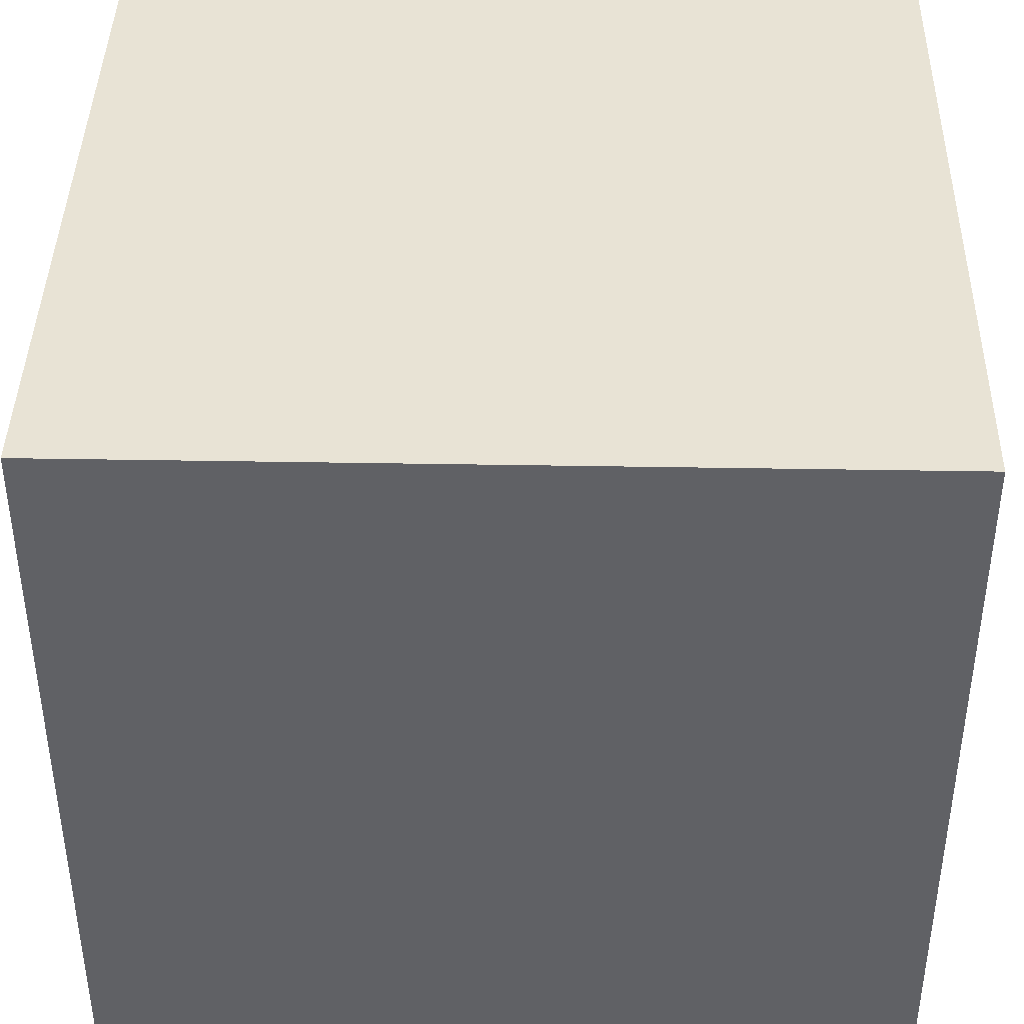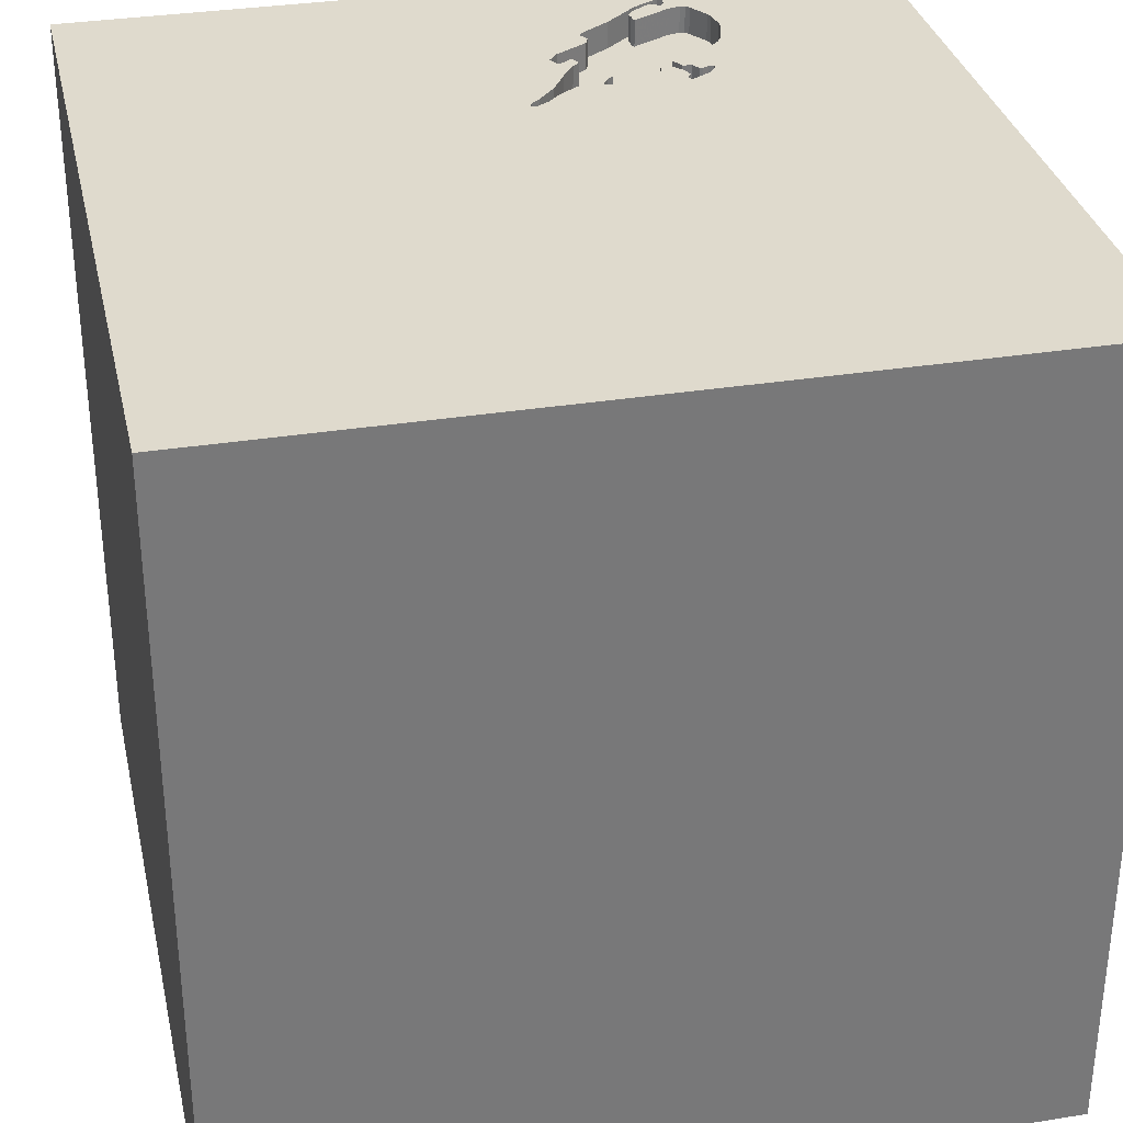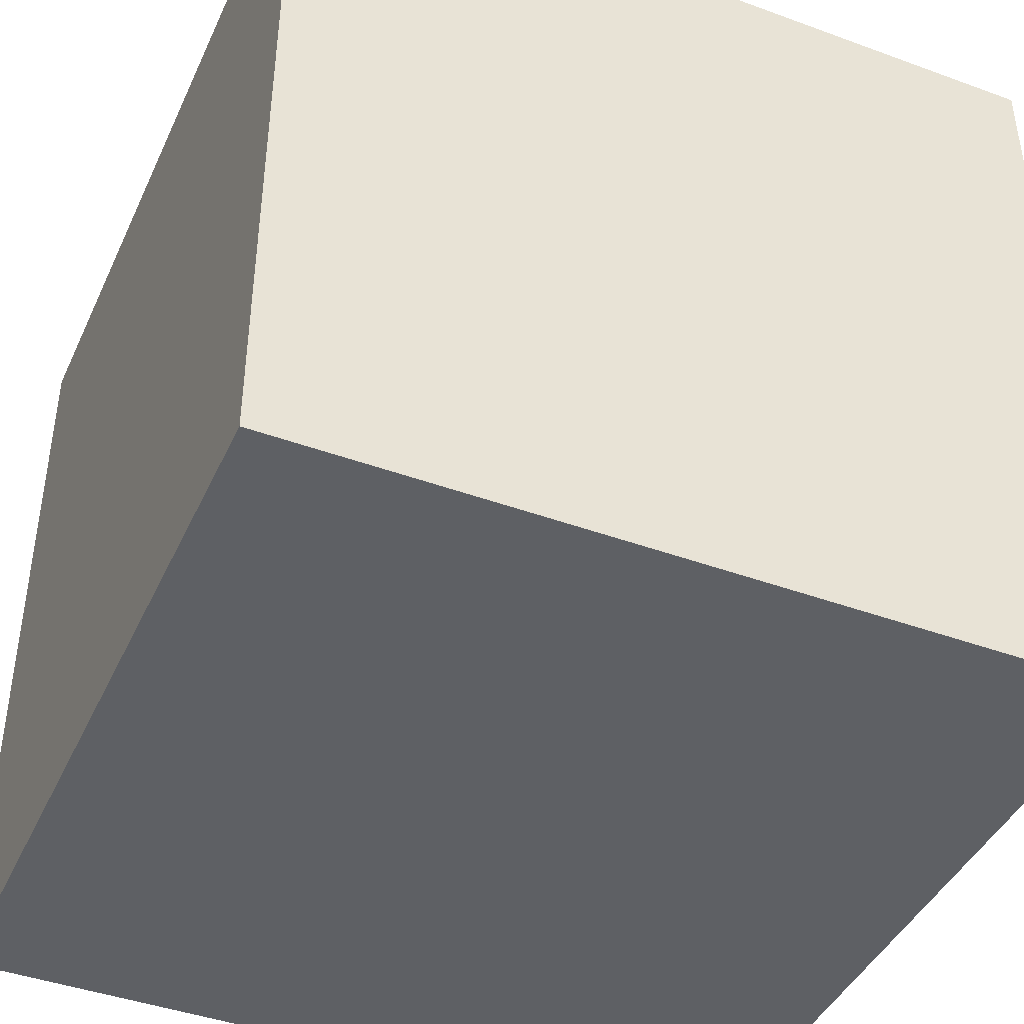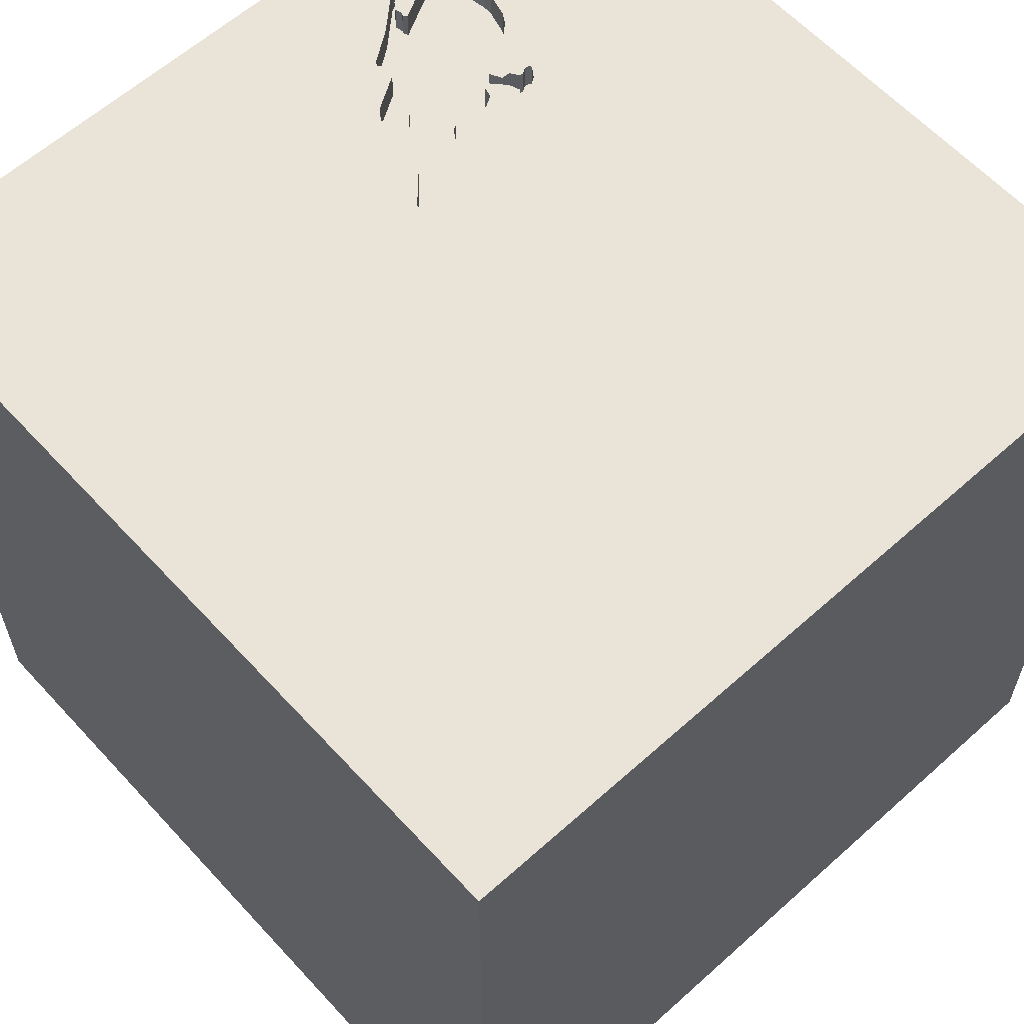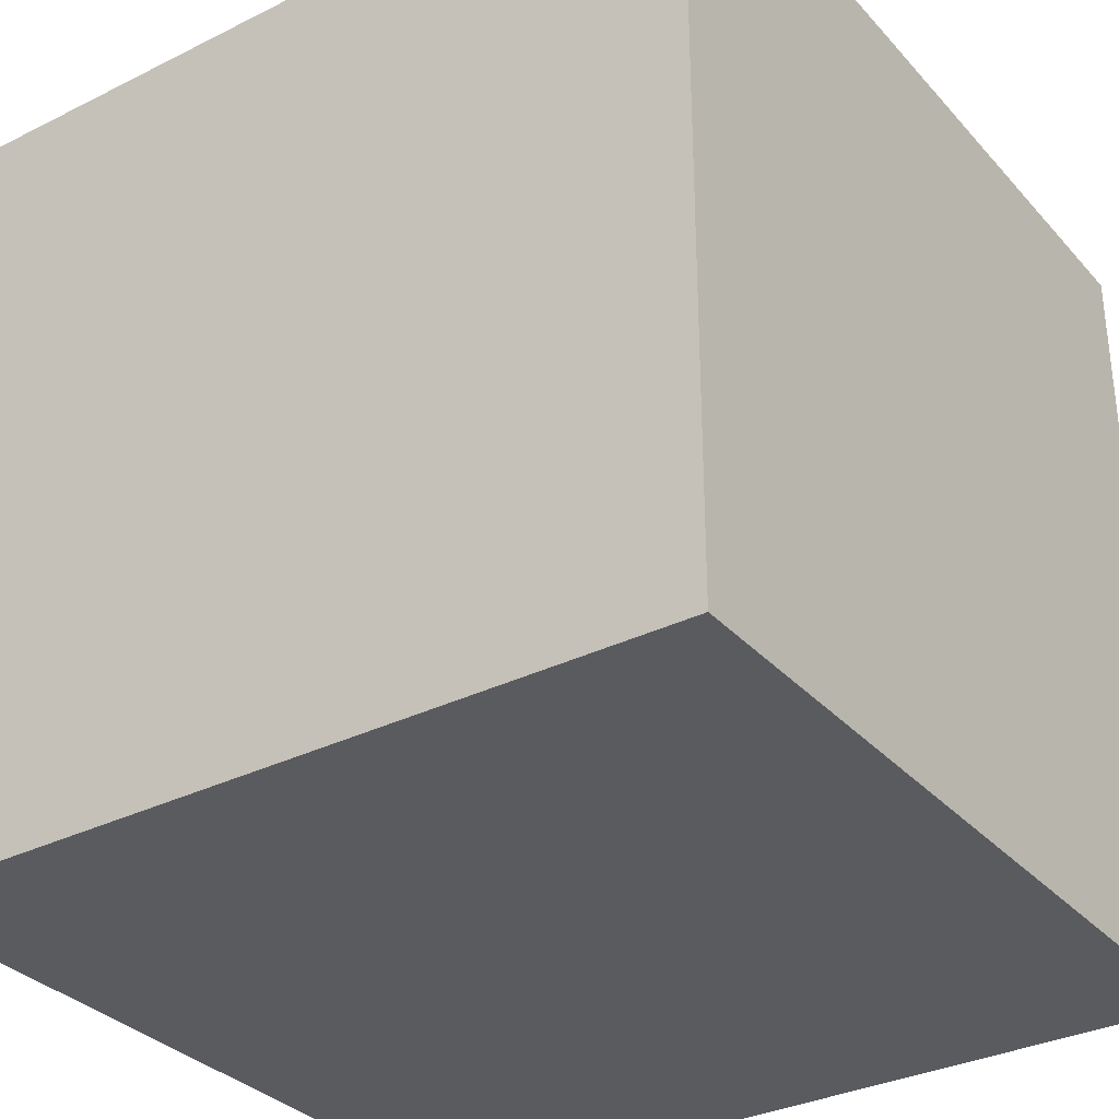
<metadata>
{"format":"obj","ext":"obj","renderer":"f3d","projection":"perspective","resolution":1024,"background":"white","views":[{"elev":41.2,"azim":-88.8,"up":"+Z"},{"elev":32.9,"azim":-102.5,"up":"+Y"},{"elev":-42.9,"azim":156.5,"up":"+Y"},{"elev":61.1,"azim":-132.4,"up":"+Y"},{"elev":-32.7,"azim":-55.4,"up":"+Z"}]}
</metadata>
<code>
o chopper_113
v 0.5218 1.5 0.1042
v 1.215 1.5 0.535
v 1.215 1.4 0.535
v 1.184 1.5 0.6909
v 0.5623 1.5 0.5695
v 0.5623 1.4 0.5695
v 0.5817 1.5 0.1859
v 1.162 1.5 0.5055
v 0.8976 1.5 0.2336
v 0.4657 1.5 -0.00305
v 0.4657 1.4 -0.00305
v 1.167 1.5 0.7241
v 1.167 1.4 0.7241
v 1.072 1.5 0.777
v 1.072 1.4 0.777
v 0.8182 1.5 0.7097
v 1.017 1.5 0.2902
v 1.017 1.4 0.2902
v -0.625 -1.172 1.5
v -0.5721 0.7113 -1.5
v -1.5 -1.5 1.5
v -1.016 -1.5 -0.4688
v -0.8333 0.625 1.5
v -0.5957 1.5 0.9782
v 0.6419 1.5 0.6215
v 0.6419 1.4 0.6215
v 0.7215 1.5 0.1876
v 0.9875 1.5 0.2979
v 0.6056 1.5 0.2277
v 1.094 1.5 0.769
v 1.094 1.4 0.769
v 0.8609 1.5 0.1738
v 0.8609 1.4 0.1738
v 0.5593 1.5 0.5819
v 0.5593 1.4 0.5819
v 0.6728 1.5 0.6025
v 0.6389 1.5 0.6339
v 0.5824 1.5 0.5677
v 0.7746 1.5 0.2321
v 0.8195 1.5 0.1409
v 0.6673 -0.3076 -1.5
v 0.4427 0.1562 1.5
v -0.01302 0.9896 1.5
v 0.4297 -0.4883 1.5
v 0.5469 -1.5 -0.625
v 0.4427 -1.5 0.4687
v 0.1562 -1.5 -0
v 0.4167 -1.5 1.198
v 0.1302 -1.5 -1.5
v 0.599 -1.5 -1.25
v -0.1432 -1.5 -0.4167
v -0.1302 -1.5 1.5
v 0.625 0.625 1.5
v 0.1172 1.5 0.2409
v -0.1042 1.5 -1.5
v -0.1562 1.5 1.5
v 0.4167 -1.25 1.5
v 1.238 1.5 0.5767
v 0.8046 1.5 0.2031
v 0.8046 1.4 0.2031
v 1.004 1.5 0.787
v 0.5467 1.5 0.07151
v 0.6389 1.4 0.6339
v 1.175 1.5 0.6503
v 1.175 1.4 0.6503
v 0.05208 -1.029 1.5
v -0.1562 0.4427 1.5
v -0.1302 -0.3125 1.5
v -0.07812 -1.5 -1.042
v 0 -1.5 0.625
v -0.2604 -1.5 1.146
v 0.4488 1.5 0.01264
v 1.005 1.5 0.2872
v 1.005 1.4 0.2872
v 0.6531 1.5 0.657
v 0.6531 1.4 0.657
v 0.5817 1.4 0.1859
v 1.18 1.5 0.7108
v 1.18 1.4 0.7108
v 1.251 1.5 0.6456
v 1.251 1.4 0.6456
v 1.158 1.5 0.7292
v 0.7188 1.5 0.5477
v 0.7188 1.4 0.5477
v 0.8402 1.5 0.1573
v 1.211 0.5729 1.5
v 1.029 -0.2344 1.5
v 1.5 1.5 -1.5
v 1.5 -1.5 1.5
v 1.094 -1.5 -0.1823
v 1.5 -1.5 -1.5
v 1.141 1.5 0.5887
v 1.101 1.5 0.4089
v 1.145 1.5 0.7373
v 1.149 1.5 0.4961
v 1.261 1.5 0.6184
v 1.261 1.4 0.6184
v 1.184 1.5 0.6921
v 1.218 1.5 0.6079
v 0.6831 1.4 0.1608
v 0.8078 1.5 0.217
v 0.8078 1.4 0.217
v 1.097 1.5 0.5067
v 1.097 1.4 0.5067
v 0.6559 1.5 0.3156
v 0.5848 1.5 0.1044
v 0.5848 1.4 0.1044
v 0.5706 1.5 0.3149
v 0.5706 1.4 0.3149
v 0.5971 1.5 0.41
v 0.5971 1.4 0.41
v 1.105 1.5 0.502
v 0.6487 1.5 0.6757
v 0.6487 1.4 0.6757
v 0.5896 1.5 0.2766
v 0.5896 1.4 0.2766
v 0.8816 1.5 0.7611
v 0.8816 1.4 0.7611
v 1.113 1.5 0.4972
v 1.113 1.4 0.4972
v 1.184 1.4 0.6921
v 0.6898 1.5 0.5621
v -0.625 0.1562 1.5
v -0.6445 -1.5 -1.055
v -0.4687 -1.5 0.1562
v -0.4687 -1.5 0.625
v -0.5208 -0.5729 1.5
v 0.8195 1.4 0.1409
v -1.5 0.4167 0.1562
v -1.5 1.5 1.5
v -1.5 0.3776 -0.4948
v -1.5 0.3125 0.7812
v -1.5 0.1562 -1.5
v -1.5 -0.1042 1.5
v -1.5 -0.01302 -0.9896
v -1.5 -0.1562 0.4687
v -1.5 -0.05208 -0
v -1.5 -0.1823 1.146
v -1.5 0 -0.4687
v -1.5 1.25 0.2083
v -1.5 1.5 -1.5
v -1.5 1.159 -0.4687
v -1.5 -0.625 0.2083
v -1.5 -0.625 1.042
v -1.5 -0.612 -1.042
v -1.5 -0.4687 -0.4167
v -1.5 -1.5 -0.1562
v -1.5 -1.5 -1.5
v -1.5 0.651 -1.042
v -1.5 1.5 0.1302
v -1.5 -1.12 -0.5859
v -1.5 -1.276 -0.01302
v -1.5 0.8333 0.3906
v 1.229 1.5 0.6435
v 0.6818 1.5 0.4961
v 0.6818 1.4 0.4961
v 0.4488 1.4 0.01264
v 0.6177 1.5 0.2965
v 0.6177 1.4 0.2965
v 0.6019 1.5 0.6513
v 0.6019 1.4 0.6513
v 0.8472 1.5 0.7397
v 1.209 1.5 0.629
v 1.209 1.4 0.629
v 1.5 1.5 1.5
v 0.7552 -1.5 0.1042
v 0.5057 1.5 0.03613
v 0.9782 1.5 -0.4525
v 1.149 1.4 0.4961
v 0.7613 1.5 0.219
v 0.5957 1.5 0.5808
v 0.5957 1.4 0.5808
v 0.6898 1.5 0.5178
v 0.6188 1.5 0.2507
v 0.674 1.5 0.5699
v 0.674 1.4 0.5699
v 1.219 1.5 0.5753
v 1.219 1.4 0.5753
v 0.6084 1.5 0.3766
v 0.6084 1.4 0.3766
v 1.218 1.4 0.6079
v 1.354 1.5 0.625
v 0.8472 1.4 0.7397
v 0.6293 1.5 0.3105
v 0.9711 1.5 0.7858
v 0.4829 1.5 0.007642
v 1.5 -0.8594 -0.05208
v 1.5 -0.3516 1.5
v 1.5 0.5436 -0.813
v 1.5 -0.1302 -1.5
v 1.5 -1.5 0.1302
v 1.5 1.5 -0.1042
v 1.5 0.4753 0.8993
v 0.6445 1.5 0.4872
v 1.262 1.5 0.6284
v 1.177 1.5 0.516
v 1.177 1.4 0.516
v -1.198 0.2604 1.5
v -1.25 -0.3776 1.5
v -1.146 -1.5 0.1823
v -1.198 -1.5 0.625
v -0.8789 1.5 -0.6104
v 0.6352 1.5 0.5672
v 0.6352 1.4 0.5672
v 0.6386 1.5 0.6766
v 0.6898 1.4 0.5178
v 1.229 1.4 0.6435
v 1.121 1.5 0.5026
v 1.004 1.4 0.787
v 0.5742 1.5 0.2861
v 0.5742 1.4 0.2861
v 0.5057 1.4 0.03613
v 0.6381 1.5 0.3212
v 0.6381 1.4 0.3212
v 0.6445 1.4 0.4872
v 1.121 1.4 0.5026
v 0.4796 1.5 0.06277
v 0.7292 1.5 0.1042
v 0.646 1.5 0.6455
v 1.101 1.4 0.4089
v 0.6559 1.4 0.3156
v 0.57 1.5 0.5648
v 0.57 1.4 0.5648
v 0.6386 1.4 0.6766
v 0.9711 1.4 0.7858
v 1.165 1.5 0.4798
v 0.5795 1.5 0.2775
v 0.5795 1.4 0.2775
v 0.6831 1.5 0.1608
v 0.6728 1.4 0.6025
v 0.5824 1.4 0.5677
v 1.262 1.4 0.6284
v 0.8182 1.4 0.7097
v 0.5329 1.5 0.115
v 0.5329 1.4 0.115
v 0.748 1.5 0.206
v 0.748 1.4 0.206
v 0.7824 1.5 0.1583
v 0.7824 1.4 0.1583
v 0.9343 1.5 0.2934
v 0.9702 1.5 0.3085
v 0.9702 1.4 0.3085
v 0.4796 1.4 0.06277
v 0.4518 1.5 0.000194
v 0.4518 1.4 0.000194
v 0.7794 1.5 0.1707
v 0.7794 1.4 0.1707
v 0.9343 1.4 0.2934
v 0.4829 1.4 0.007642
v 0.7746 1.4 0.2321
v 1.229 1.5 0.6008
v 1.229 1.4 0.6008
f 134 144 21
f 52 19 21
f 199 134 21
f 19 199 21
f 134 138 144
f 21 152 147
f 147 201 21
f 147 200 201
f 21 71 52
f 52 66 19
f 201 126 21
f 66 127 19
f 144 143 21
f 126 71 21
f 19 127 199
f 199 198 134
f 143 152 21
f 71 48 52
f 134 130 138
f 138 136 144
f 200 126 201
f 52 57 66
f 136 143 144
f 147 22 200
f 200 125 126
f 89 57 52
f 127 198 199
f 152 151 147
f 126 70 71
f 48 89 52
f 66 68 127
f 127 123 198
f 130 132 138
f 132 136 138
f 198 130 134
f 22 125 200
f 70 48 71
f 143 151 152
f 151 148 147
f 147 148 22
f 68 123 127
f 23 130 198
f 136 137 143
f 143 146 151
f 125 70 126
f 57 44 66
f 66 44 68
f 22 51 125
f 70 46 48
f 89 44 57
f 123 23 198
f 137 146 143
f 125 47 70
f 130 153 132
f 132 129 136
f 146 145 151
f 68 67 123
f 129 137 136
f 44 42 68
f 67 23 123
f 137 139 146
f 151 145 148
f 148 124 22
f 124 51 22
f 51 47 125
f 47 46 70
f 46 89 48
f 153 129 132
f 42 67 68
f 146 135 145
f 67 43 23
f 129 139 137
f 139 135 146
f 124 69 51
f 47 166 46
f 89 87 44
f 87 42 44
f 43 130 23
f 130 140 153
f 129 131 139
f 166 89 46
f 51 166 47
f 42 53 67
f 153 131 129
f 51 45 166
f 24 130 56
f 130 150 140
f 193 89 187
f 193 188 89
f 24 150 130
f 131 135 139
f 69 45 51
f 166 90 89
f 188 87 89
f 53 43 67
f 202 150 24
f 153 142 131
f 145 133 148
f 45 90 166
f 187 89 191
f 87 86 42
f 140 142 153
f 142 149 131
f 149 135 131
f 135 133 145
f 148 49 124
f 86 53 42
f 43 56 130
f 20 148 133
f 41 49 148
f 49 69 124
f 90 191 89
f 53 165 43
f 54 202 24
f 41 148 20
f 69 50 45
f 45 91 90
f 150 142 140
f 188 86 87
f 142 141 149
f 49 50 69
f 165 24 56
f 168 202 54
f 149 133 135
f 189 193 187
f 86 165 53
f 165 56 43
f 54 24 165
f 150 141 142
f 50 91 45
f 91 191 90
f 202 141 150
f 54 1 217
f 186 167 168
f 54 217 72
f 10 186 168
f 54 72 244
f 244 10 168
f 168 54 244
f 187 191 91
f 188 165 86
f 203 173 54
f 54 165 160
f 54 160 34
f 54 34 5
f 38 171 203
f 54 5 222
f 54 222 38
f 54 38 203
f 110 179 108
f 54 110 108
f 1 54 29
f 7 234 1
f 1 29 7
f 168 167 62
f 141 133 149
f 88 41 20
f 49 91 50
f 193 165 188
f 25 37 219
f 25 219 75
f 205 160 165
f 36 25 75
f 113 205 165
f 36 75 113
f 122 175 36
f 113 83 122
f 122 36 113
f 173 155 194
f 194 110 54
f 54 173 194
f 174 29 54
f 54 108 210
f 158 184 105
f 54 210 227
f 174 54 227
f 115 158 105
f 174 227 115
f 115 105 174
f 168 62 106
f 106 218 168
f 41 91 49
f 162 16 113
f 113 165 117
f 113 117 162
f 83 113 16
f 184 213 105
f 229 218 106
f 20 133 141
f 185 117 165
f 218 229 27
f 189 187 91
f 165 94 30
f 165 30 14
f 61 185 165
f 165 14 61
f 218 27 236
f 218 236 170
f 85 32 168
f 218 170 39
f 40 85 168
f 40 168 218
f 238 40 218
f 101 59 246
f 246 238 218
f 218 39 101
f 218 101 246
f 240 168 32
f 32 9 240
f 94 165 182
f 182 82 94
f 80 154 4
f 80 4 98
f 182 96 195
f 80 98 78
f 182 195 80
f 12 82 182
f 182 80 78
f 78 12 182
f 17 93 168
f 168 240 241
f 241 28 73
f 73 17 168
f 168 241 73
f 55 202 168
f 192 193 189
f 58 96 182
f 182 2 58
f 177 196 8
f 8 92 64
f 8 64 4
f 4 154 163
f 99 251 177
f 4 163 99
f 177 8 4
f 4 99 177
f 88 55 168
f 55 141 202
f 55 20 141
f 88 20 55
f 88 192 189
f 192 165 193
f 192 182 165
f 168 226 2
f 2 182 168
f 88 168 192
f 88 190 41
f 190 91 41
f 190 189 91
f 88 189 190
f 192 168 182
f 226 168 93
f 92 8 103
f 8 95 208
f 208 119 112
f 112 103 8
f 8 208 112
f 183 118 233
f 162 117 118
f 118 183 162
f 183 233 16
f 16 162 183
f 118 104 233
f 117 185 118
f 225 104 118
f 104 84 233
f 225 118 185
f 233 84 16
f 225 209 104
f 242 84 104
f 185 61 225
f 83 16 84
f 209 225 61
f 15 104 209
f 242 248 84
f 220 242 104
f 122 83 84
f 84 176 122
f 61 14 209
f 15 65 104
f 15 209 14
f 248 242 240
f 84 248 156
f 18 242 220
f 120 220 104
f 176 175 122
f 206 176 84
f 65 15 31
f 104 65 92
f 92 103 104
f 14 30 15
f 241 240 242
f 240 9 248
f 206 84 156
f 156 248 250
f 18 74 242
f 18 220 93
f 93 17 18
f 169 220 120
f 112 119 120
f 120 104 112
f 176 230 36
f 36 175 176
f 206 204 176
f 31 13 65
f 31 15 30
f 65 64 92
f 103 112 104
f 28 241 242
f 242 74 28
f 33 248 9
f 9 32 33
f 206 156 173
f 250 221 156
f 250 248 102
f 17 73 74
f 74 18 17
f 169 197 220
f 216 169 120
f 119 208 120
f 204 230 176
f 204 206 203
f 13 31 94
f 82 12 13
f 94 82 13
f 65 13 121
f 31 30 94
f 65 121 64
f 73 28 74
f 33 102 248
f 32 85 33
f 155 173 156
f 173 203 206
f 221 250 237
f 156 221 180
f 250 102 39
f 220 3 226
f 226 93 220
f 8 196 197
f 197 169 8
f 3 220 197
f 169 216 208
f 208 95 169
f 216 120 208
f 25 36 230
f 230 26 25
f 230 204 26
f 79 121 13
f 121 98 4
f 4 64 121
f 102 33 60
f 85 40 128
f 128 33 85
f 194 155 156
f 156 215 194
f 237 100 221
f 170 236 237
f 237 250 170
f 215 156 180
f 214 180 221
f 101 39 102
f 39 170 250
f 3 2 226
f 169 95 8
f 196 177 197
f 197 178 3
f 26 204 172
f 203 171 172
f 172 204 203
f 12 78 79
f 79 13 12
f 121 79 98
f 102 60 101
f 33 128 60
f 27 229 100
f 100 237 27
f 100 77 221
f 237 236 27
f 215 180 111
f 109 180 214
f 214 221 213
f 58 2 3
f 3 97 58
f 178 197 177
f 178 97 3
f 37 25 26
f 26 63 37
f 26 172 161
f 171 38 172
f 78 98 79
f 59 101 60
f 60 128 239
f 40 238 239
f 239 128 40
f 110 194 215
f 215 111 110
f 107 77 100
f 221 77 174
f 174 105 221
f 111 180 110
f 108 179 180
f 180 109 108
f 109 214 159
f 105 213 221
f 214 213 184
f 96 58 97
f 178 252 97
f 63 26 161
f 172 35 161
f 231 172 38
f 60 247 59
f 239 247 60
f 229 106 107
f 107 100 229
f 107 235 77
f 77 7 29
f 29 174 77
f 179 110 180
f 159 211 109
f 184 158 159
f 159 214 184
f 97 232 96
f 177 251 252
f 252 178 177
f 97 252 207
f 219 37 63
f 63 76 219
f 224 63 161
f 231 35 172
f 161 35 160
f 246 59 247
f 238 246 247
f 247 239 238
f 107 106 62
f 107 212 235
f 77 235 7
f 109 211 210
f 210 108 109
f 211 159 116
f 195 96 232
f 207 232 97
f 251 99 252
f 181 207 252
f 75 219 76
f 76 63 224
f 224 161 205
f 231 6 35
f 34 160 35
f 160 205 161
f 38 222 223
f 223 231 38
f 212 107 62
f 62 167 212
f 212 243 235
f 234 7 235
f 211 116 228
f 158 115 116
f 116 159 158
f 232 81 195
f 232 207 81
f 181 252 99
f 181 164 207
f 76 114 75
f 114 76 224
f 6 231 223
f 5 34 35
f 35 6 5
f 222 5 223
f 243 212 249
f 235 243 1
f 1 234 235
f 211 228 210
f 115 227 228
f 228 116 115
f 80 195 81
f 154 80 81
f 81 207 154
f 99 163 181
f 164 181 163
f 163 154 207
f 207 164 163
f 113 75 114
f 205 113 114
f 114 224 205
f 6 223 5
f 167 186 249
f 249 212 167
f 249 157 243
f 217 1 243
f 227 210 228
f 11 157 249
f 243 157 217
f 186 10 11
f 11 249 186
f 245 157 11
f 72 217 157
f 157 245 72
f 10 244 245
f 245 11 10
f 244 72 245

</code>
